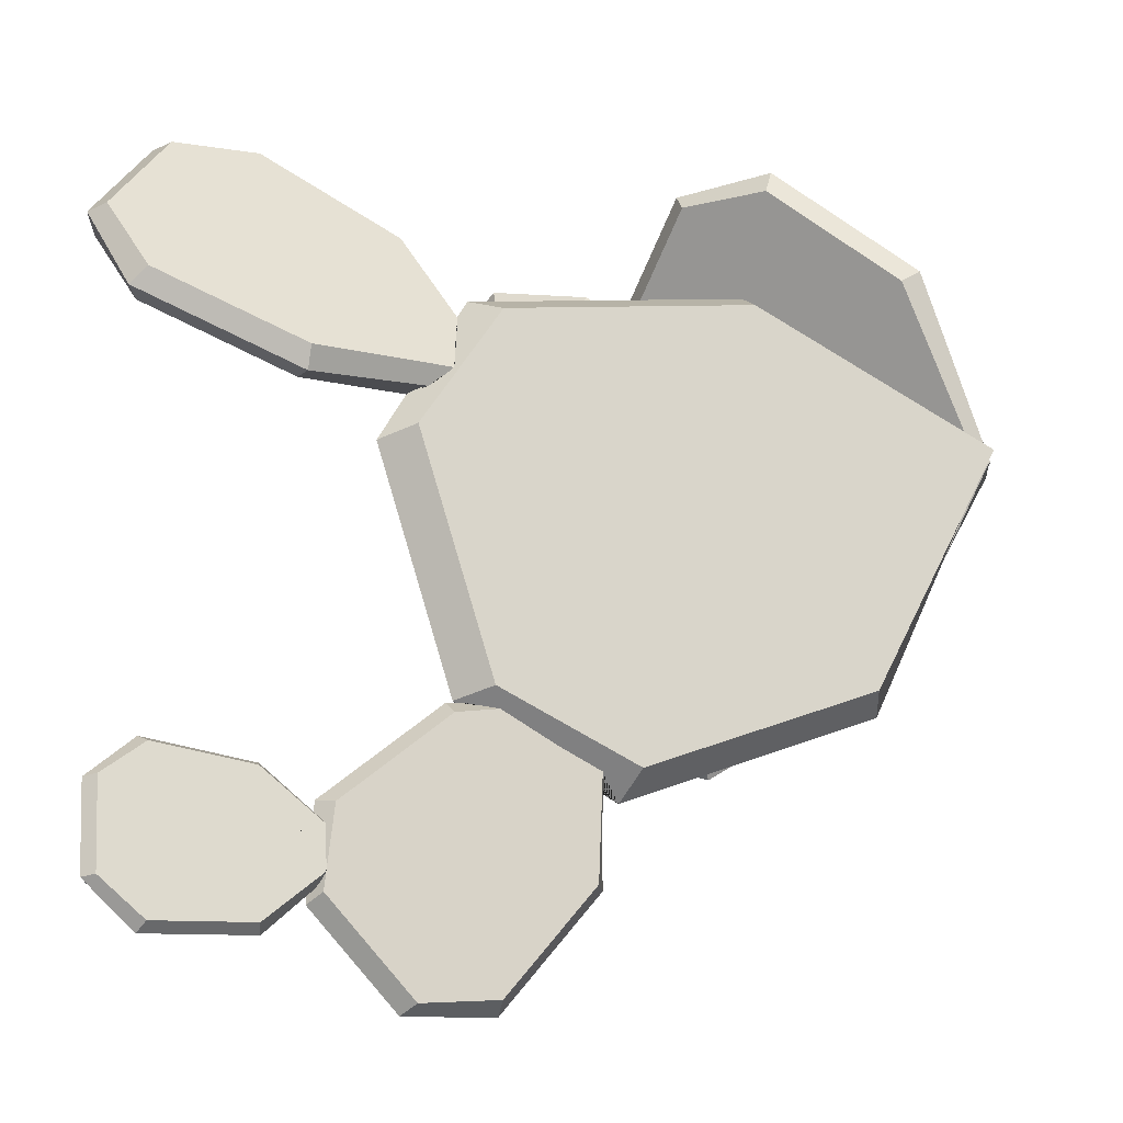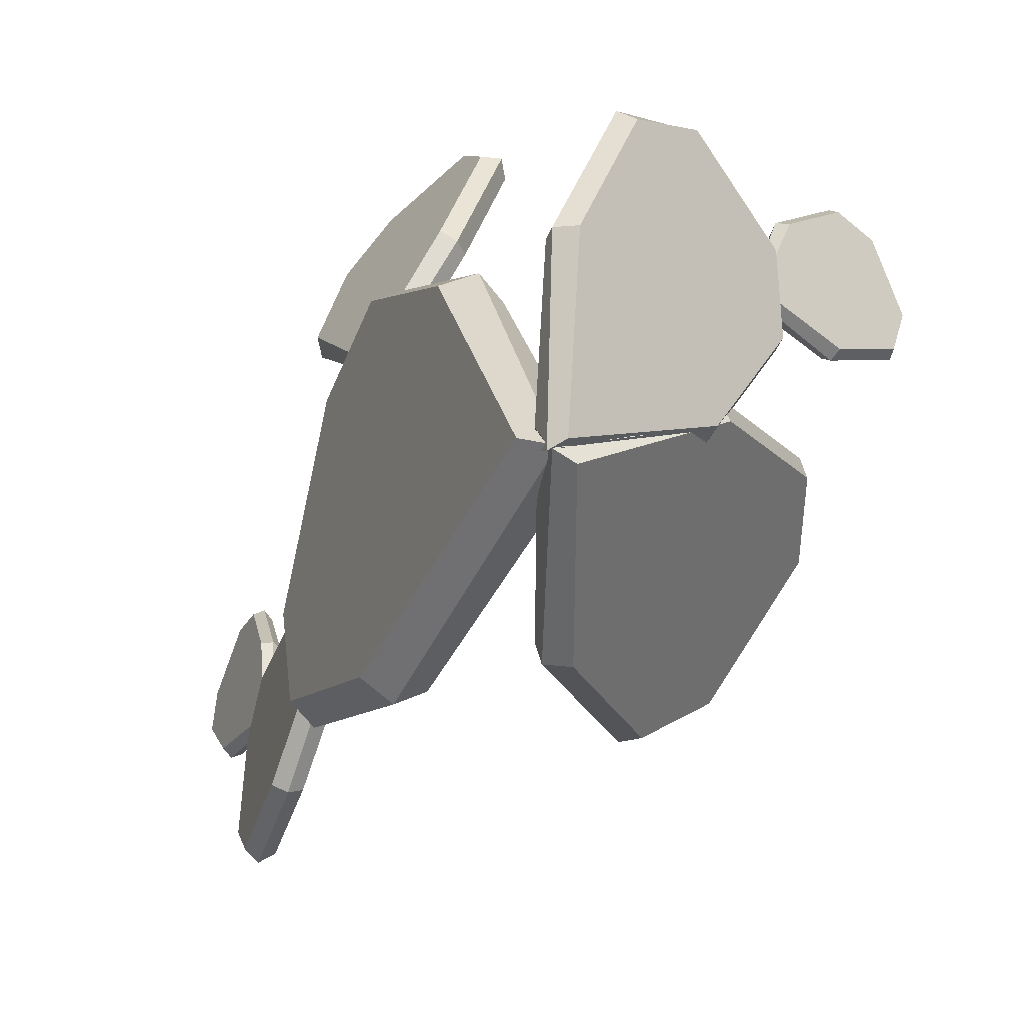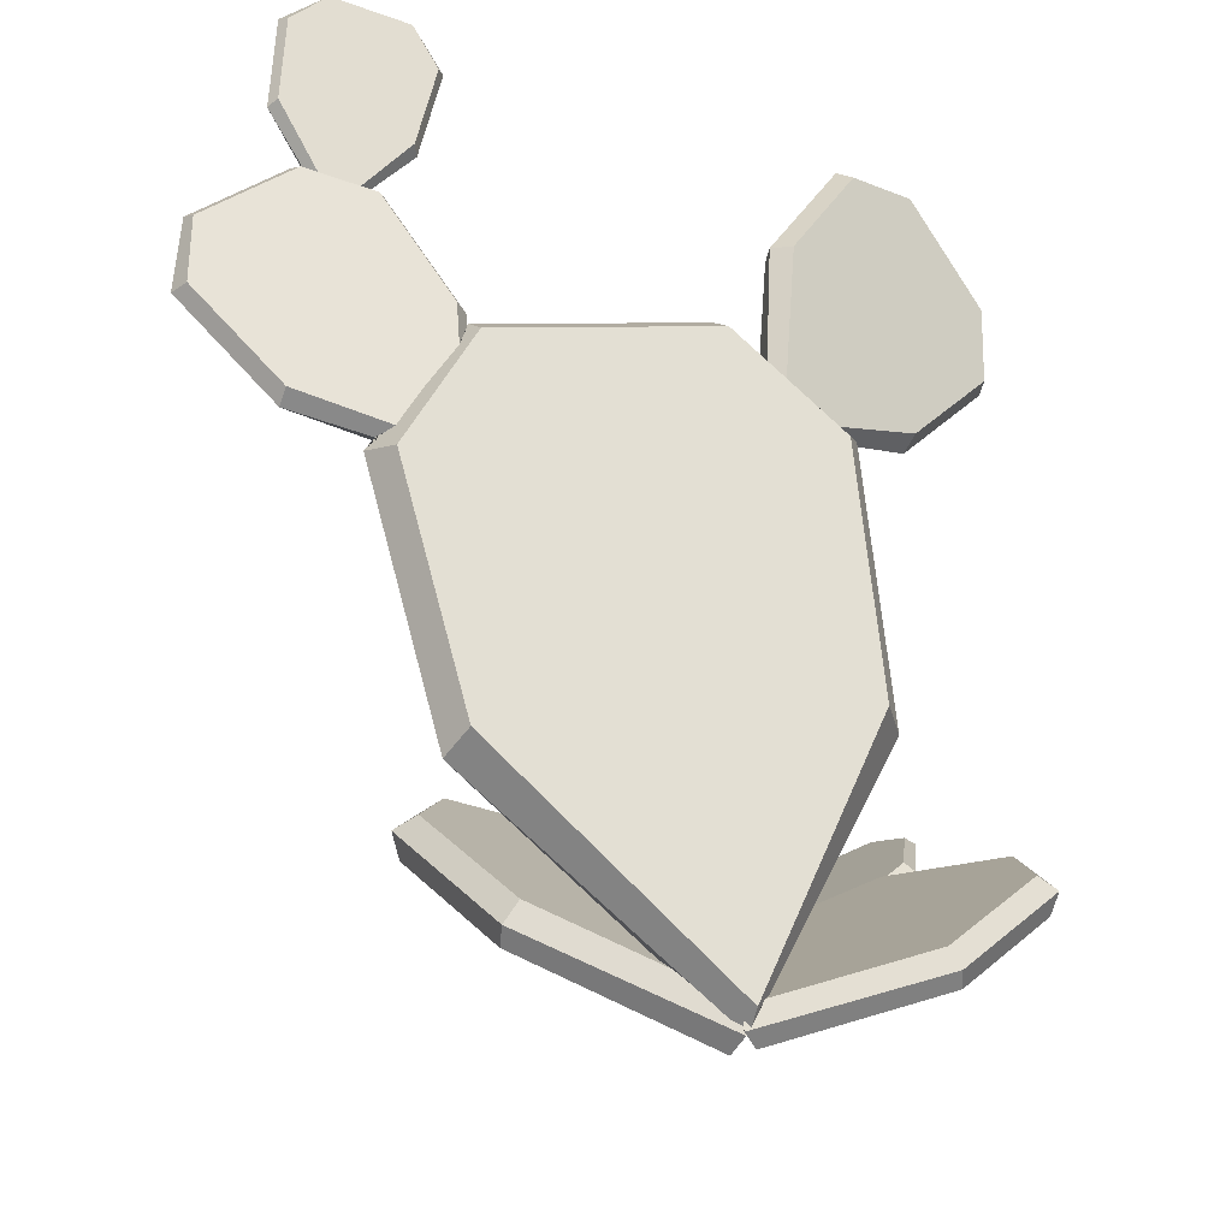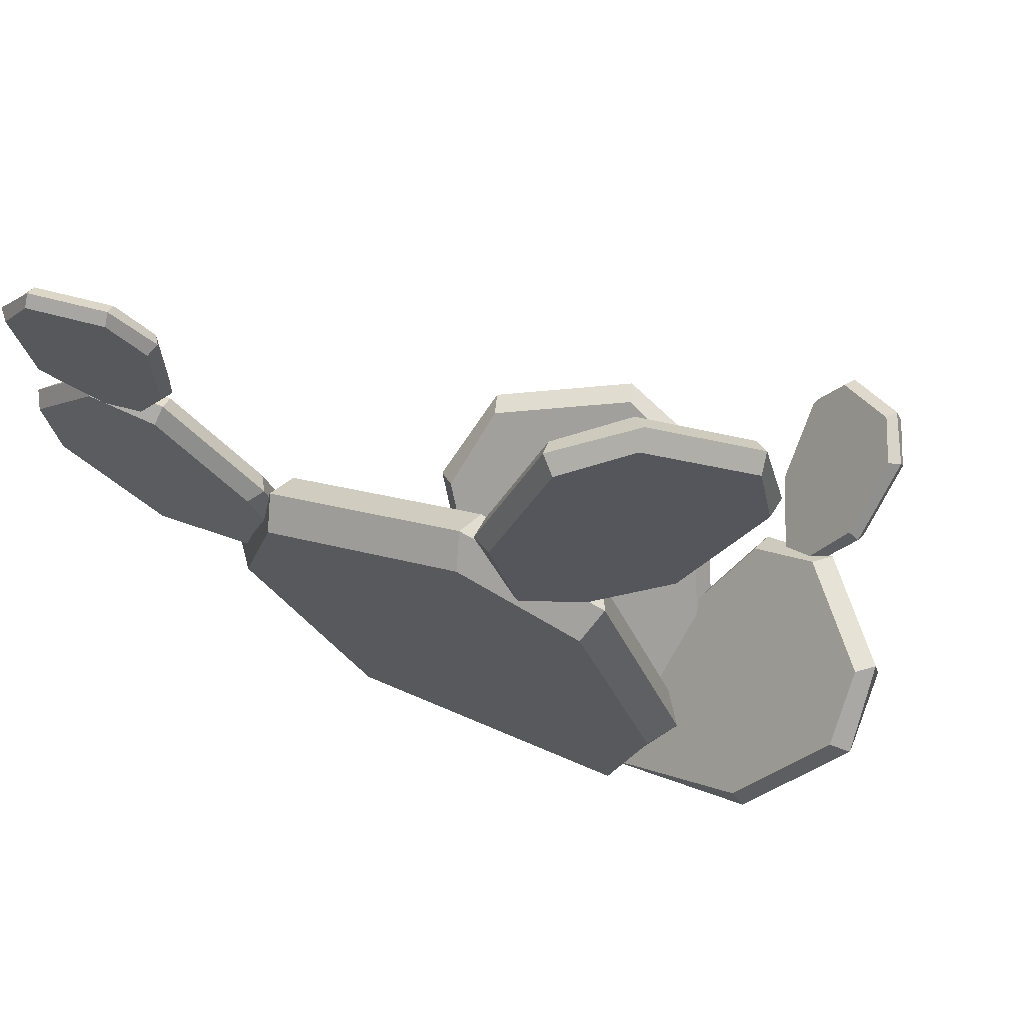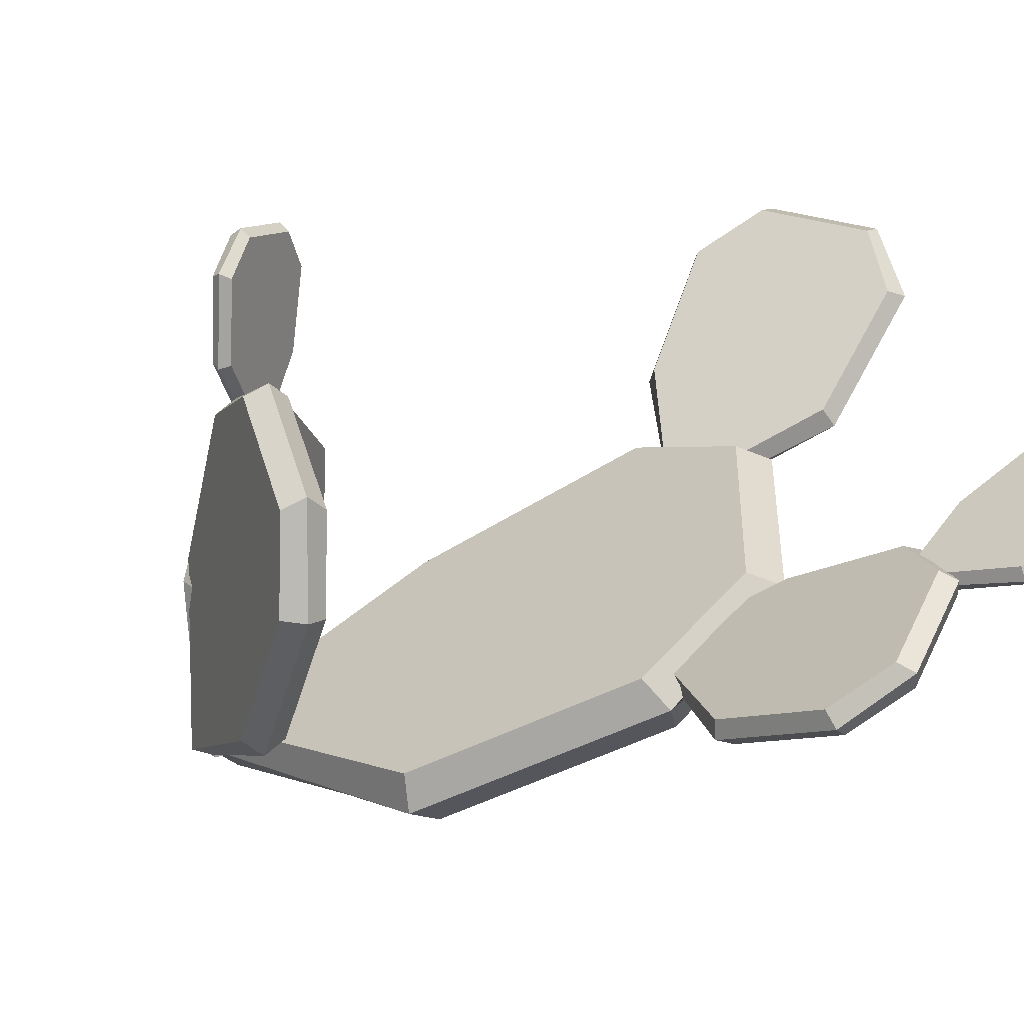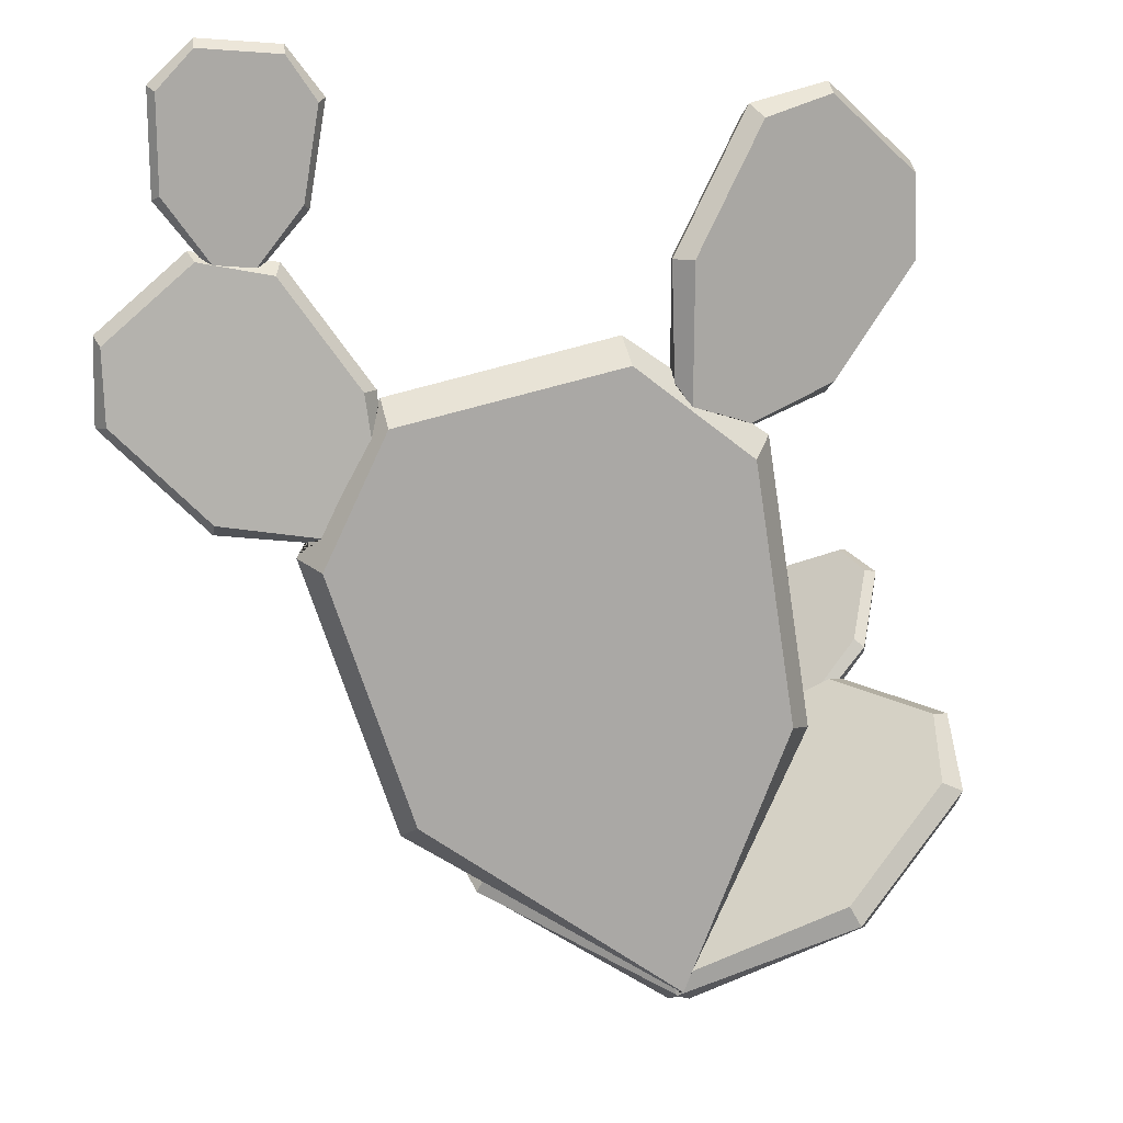
<metadata>
{"format":"obj","ext":"obj","renderer":"f3d","projection":"perspective","resolution":1024,"background":"white","views":[{"elev":-4.6,"azim":-99.8,"up":"+Z"},{"elev":7.1,"azim":4.9,"up":"+Z"},{"elev":-47.9,"azim":-91.1,"up":"+Y"},{"elev":47.3,"azim":-51.5,"up":"+Y"},{"elev":-75.3,"azim":142.0,"up":"+Z"},{"elev":-5.9,"azim":-81.5,"up":"+Y"}]}
</metadata>
<code>
g Flat_Cactus_2
v -3.025 2.771 -3.691
v -0.4746 0.1729 0.1437
v -2.015 4.329 2.035
v -2.056 3.123 -3.957
v -1.047 4.681 1.768
v -3.58 8.324 1.619
v -2.611 8.676 1.353
v -4.715 6.571 -4.822
v -3.747 6.923 -5.089
v -4.545 9.642 -0.1511
v -3.577 9.993 -0.4175
v -4.208 9.02 -3.996
v -5.176 8.668 -3.73
v -1.396 4.381 2.228
v -2.507 2.668 -4.07
v -3.117 8.776 1.771
v -4.367 6.848 -5.315
v -4.842 9.203 -3.934
v -4.211 10.18 -0.3556
v -4.935 11.13 0.8388
v -2.579 9.664 2.749
v -4.518 11.28 0.4396
v -2.162 9.813 2.35
v -2.069 11.65 4.021
v -1.653 11.8 3.622
v -4.72 13.3 1.872
v -4.303 13.45 1.473
v -2.5 12.93 4.049
v -2.083 13.08 3.649
v -3.556 14 2.455
v -3.972 13.85 2.855
v -2.271 9.557 2.586
v -4.863 11.17 0.4841
v -1.711 11.74 3.985
v -4.627 13.56 1.621
v -3.731 14.11 2.761
v -2.258 13.19 3.955
v -3.852 9.717 0.3426
v -3.825 9.707 0.3311
v -3.245 8.94 1.521
v -3.127 8.901 1.463
v -3.006 8.89 1.33
v -3.005 8.954 1.166
v -2.945 8.989 0.9962
v -3.059 9.096 0.874
v -2.93 8.999 0.969
v -4.033 9.083 0.6976
v -4.058 9.346 0.5043
v -4.056 9.192 0.6057
v -3.452 8.979 1.32
v -3.944 9.556 0.4107
v -4.049 9.442 0.4263
v -3.269 8.933 1.509
v -5.159 7.269 -6.382
v -5.222 9.221 -4.093
v -4.659 7.413 -6.492
v -4.722 9.366 -4.203
v -5.958 10.87 -5.271
v -5.458 11.01 -5.381
v -5.887 8.672 -7.847
v -5.387 8.817 -7.956
v -6.263 11.05 -6.422
v -5.763 11.19 -6.532
v -5.723 9.973 -7.963
v -6.223 9.829 -7.853
v -4.937 9.312 -3.965
v -4.868 7.165 -6.483
v -5.746 11.12 -5.261
v -5.669 8.708 -8.094
v -6.041 10.04 -8.03
v -6.08 11.26 -6.599
v -4.295 8.064 -4.511
v -4.46 8.756 -4.151
v -4.547 8.807 -4.128
v -4.763 9.04 -4.017
v -4.119 7.258 -4.979
v -4.291 7.191 -5.072
v -4.416 7.091 -5.172
v -4.823 9.11 -3.989
v -4.942 8.571 -4.037
v -4.767 7.749 -4.53
v -4.864 9.059 -3.958
v -4.421 7.084 -5.169
v -4.851 9.104 -3.958
v -4.471 7.082 -5.111
v -4.53 7.079 -5.018
v -4.62 7.113 -4.873
v -6.877 11.89 -6.783
v -6.142 11.88 -4.809
v -6.546 12.01 -6.905
v -5.811 11.99 -4.931
v -6.54 13.3 -4.506
v -6.209 13.42 -4.629
v -7.367 13.32 -6.727
v -7.036 13.44 -6.85
v -6.919 13.93 -4.922
v -6.587 14.05 -5.044
v -7.047 14.06 -6.278
v -7.378 13.94 -6.156
v -5.917 11.86 -4.78
v -6.725 11.88 -6.952
v -6.355 13.43 -4.448
v -7.265 13.45 -6.891
v -7.253 14.13 -6.2
v -6.794 14.12 -4.966
v -5.629 11.08 -5.71
v -5.742 11.13 -5.569
v -5.793 11.14 -5.45
v -6.026 11.24 -6.382
v -5.955 11.21 -6.354
v -5.927 11.21 -6.346
v -6.192 11.01 -6.156
v -6.192 11 -6.164
v -6.196 11.01 -6.173
v -5.899 11.05 -5.498
v -5.836 11.11 -5.463
v -5.967 11 -5.559
v -6.191 11.06 -6.262
v -6.189 11.06 -6.271
v -6.139 11.14 -6.386
v -5.794 11.14 -5.448
v -6.064 11.2 -6.367
v -0.3679 2.129 -3.03
v 0.2122 1.747 -3.299
v 0.3676 0.02958 -0.1888
v 2.421 2.657 0.1709
v 3.014 5.593 -0.657
v 3.594 5.211 -0.926
v 0.5291 4.569 -4.561
v 1.109 4.187 -4.83
v 2.915 6.46 -2.1
v 3.495 6.078 -2.369
v 2.115 5.509 -4.538
v 1.535 5.891 -4.269
v -0.2418 1.763 -3.271
v 0.0222 0.08703 0.01599
v 3.478 5.574 -0.6597
v 0.7449 4.448 -4.954
v 1.92 5.93 -4.525
v 3.301 6.499 -2.356
v -0.1809 1.212 -1.137
v 0.2888 1.077 0.1289
v -0.06005 0.2923 -0.1961
v 0.1971 0.2376 0.007706
v 0.1729 0.2485 0.02572
v 0.1053 0.1761 0.02135
v -0.1177 0.437 -0.347
v -0.2642 0.9836 -0.956
v -0.219 0.7138 -0.6691
v -0.177 1.541 2.8
v 2.238 2.27 0.1379
v 0.2418 0.0349 0.1588
v 0.324 1.205 3.009
v 0.5304 3.53 4.293
v 1.031 3.195 4.502
v 2.684 4.728 1.062
v 3.185 4.393 1.272
v 1.371 4.697 4.15
v 1.872 4.362 4.36
v 3.069 5.027 2.565
v 2.567 5.363 2.356
v -0.06496 1.213 2.98
v -0.05301 0.0927 -0.01624
v 0.7132 3.402 4.623
v 3.082 4.72 1.069
v 2.894 5.384 2.582
v 1.698 4.719 4.376
v -0.06873 0.1497 0.07848
v 1.712 2.874 0.4173
v 0.4685 1.283 0.1995
v 0.2485 1.014 0.1413
v -0.1465 0.2186 -0.0319
v -0.04329 0.2013 -0.02682
v 1.802 3.004 0.4097
v -0.09938 0.6969 0.3375
v -0.2405 0.4519 0.2423
v -0.2502 0.5006 0.2662
v 1.839 3.058 0.4085
v 0.1259 0.1687 0.03899
v 0.09565 0.1685 0.02382
v 0.04895 0.1201 0.02254
v 0.1726 0.2483 0.02592
v 0.1045 0.8796 0.2148
v 0.1992 0.9671 0.1647
v 1.068 1.082 0.0942
v 1.56 1.626 0.09229
v 1.886 1.973 0.07716
v 2.258 2.448 0.1422
v 2.362 2.684 0.2666
v 0.1738 0.2497 0.02596
v 2.437 3.307 0.3139
v 2.441 3.283 0.3018
v 2.081 2.361 -0.1142
v 1.874 3.111 0.4092
v 2.059 3.327 0.3141
v -0.006441 0.1437 -0.01985
v -0.00478 0.1385 -0.01299
v 0.01635 0.09512 0.01759
v 1.439 2.44 0.375
v 3.796 5.623 0.8847
v 3.008 6.078 2.785
v 4.072 5.432 1.045
v 3.284 5.887 2.945
v 3.794 7.355 2.951
v 4.07 7.165 3.111
v 4.68 6.844 0.8131
v 4.957 6.653 0.9735
v 4.356 7.789 2.496
v 4.633 7.598 2.657
v 5.125 7.313 1.469
v 4.849 7.504 1.309
v 3.064 5.941 2.957
v 3.93 5.44 0.8675
v 3.928 7.346 3.14
v 4.903 6.783 0.7887
v 5.064 7.524 1.393
v 4.571 7.808 2.581
v 2.954 5.208 2.402
v 2.921 5.293 2.461
v 3.074 4.77 1.771
v 3.091 4.747 1.808
v 3.012 5.078 2.363
v 2.904 5.348 2.5
v 3.045 4.857 1.599
v 3.053 4.834 1.675
v 3.021 4.933 1.555
v 2.886 5.353 2.501
v 2.799 5.315 2.363
v 2.733 5.261 2.197
v 2.949 4.954 1.568
v 2.878 4.982 1.598
f 16 14 5 7
f 11 7 5 142 141 4 9 12
f 168 2 1 15 143 173 172
f 17 9 4 15
f 177 175 14 3 2 168 176
f 40 16 7 11 19 38 39 45 46 44 43 42 41
f 18 12 9 17 78 77 76 72 73 74 75 79
f 18 19 11 12
f 1 2 3 6 10 13 8
f 13 10 19 18
f 17 8 13 18 79 84 82 80 81 87 86 85 83 78
f 38 19 10 6 16 40 53 50 47 49 48 52 51
f 144 145 182 179
f 171 142 5 14 175 183 184
f 8 17 15 1
f 180 146 144 179
f 15 4 141 148 149 147 143
f 6 3 14 16
f 34 32 23 25
f 39 22 27 30 29 25 23 46 45
f 49 47 20 33 52 48
f 35 27 22 33
f 32 21 53 40 41 42
f 37 34 25 29
f 36 30 27 35
f 36 37 29 30
f 53 21 24 28 31 26 20 47 50
f 31 28 37 36
f 31 36 35 26
f 28 24 34 37
f 23 32 42 43 44 46
f 26 35 33 20
f 33 22 39 38 51 52
f 24 21 32 34
f 68 66 57 59
f 76 56 61 64 63 59 57 73 72
f 54 67 83 85 86 87
f 69 61 56 67
f 84 66 55 80 82
f 108 68 59 63 71 109 110 111 106 107
f 70 64 61 69
f 70 71 63 64
f 114 62 65 60 54 87 81 80 55 58 112 113
f 65 62 71 70
f 65 70 69 60
f 112 58 68 108 121 116 115 117
f 109 71 62 114 118 119 120 122
f 73 57 66 84 79 75 74
f 60 69 67 54
f 67 56 76 77 78 83
f 58 55 66 68
f 102 100 91 93
f 111 90 95 98 97 93 91 106
f 88 101 120 119 118 114 113
f 103 95 90 101
f 100 89 117 115 116 121
f 105 102 93 97
f 104 98 95 103
f 104 105 97 98
f 89 92 96 99 94 88 113 112 117
f 99 96 105 104
f 99 104 103 94
f 96 92 102 105
f 107 106 91 100 121 108
f 94 103 101 88
f 110 109 122 120 101 90 111
f 92 89 100 102
f 189 126 128 137 191 192
f 124 130 133 132 128 126 188 193 187 125
f 173 143 147 149 148 123 135 136 198 197 196
f 138 130 124 135
f 170 199 169
f 136 181 198
f 140 137 128 132
f 139 133 130 138
f 139 140 132 133
f 127 131 134 129 123 148 141 142 171 170 169 174 178 194
f 134 131 140 139
f 134 139 138 129
f 131 127 137 140
f 189 188 126
f 145 144 146 180 181 136 125 187 186 185 190 182
f 129 138 135 123
f 124 125 136 135
f 127 194 195 191 137
f 164 162 153 155
f 155 153 152 151 157 160 159
f 196 163 172 173
f 165 157 151 193 188 189 192
f 163 162 150 177 176 168 172
f 167 164 155 159
f 223 166 160 157 165 226 224 225 220 221 222 218 219
f 166 167 159 160
f 194 178 174 169 199 170 171 184 183 175 177 150 154 158 161 156 195
f 161 158 167 166
f 230 226 165 156 161 166 223 227 228 229 231
f 158 154 164 167
f 153 162 163 152
f 191 195 156 165 192
f 179 182 190 185 186 187 193 151 152 163 196 197 198 181 180
f 154 150 162 164
f 214 212 203 205
f 202 207 210 209 205 203 222 221
f 230 231 200 213 224 226
f 215 207 202 213
f 212 201 229 228 227
f 217 214 205 209
f 216 210 207 215
f 216 217 209 210
f 211 206 200 231 229 201 204 208
f 211 208 217 216
f 211 216 215 206
f 208 204 214 217
f 218 222 203 212 227 223 219
f 206 215 213 200
f 213 202 221 220 225 224
f 204 201 212 214

</code>
